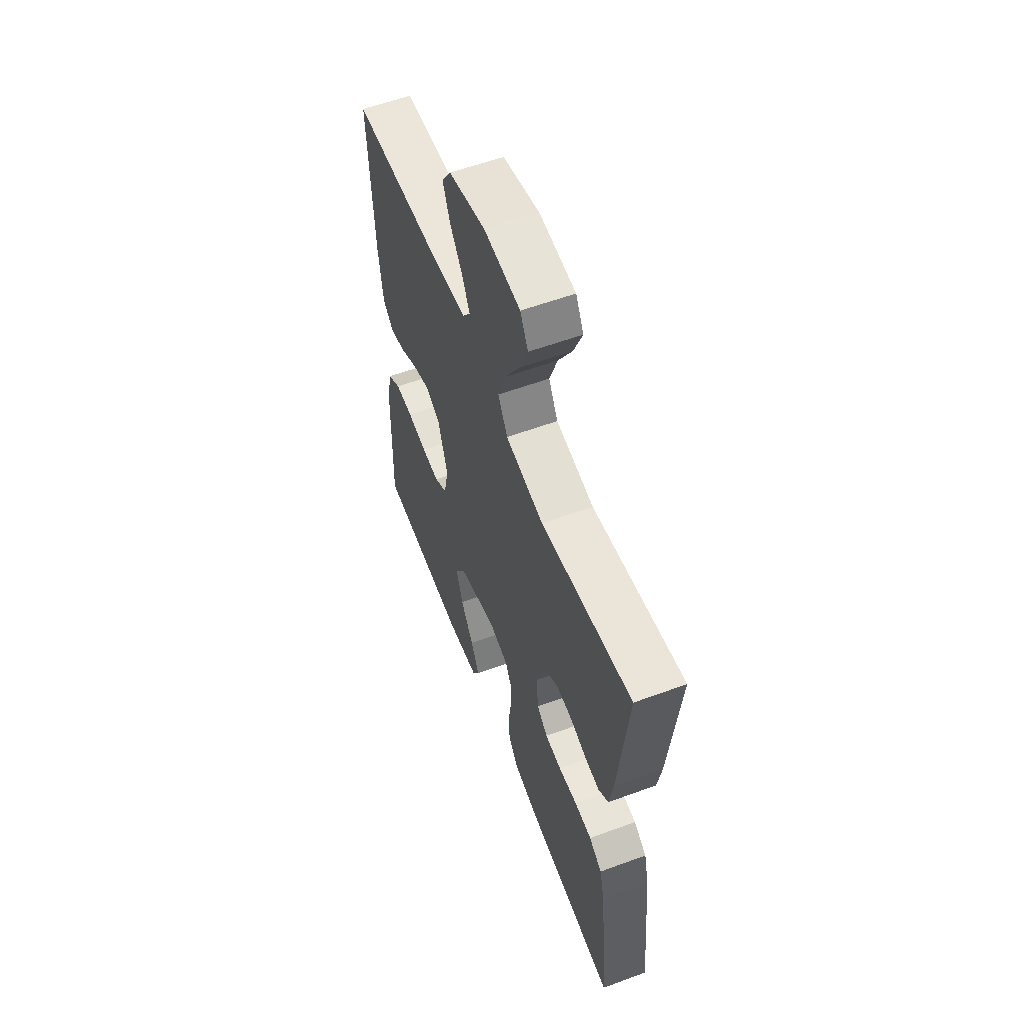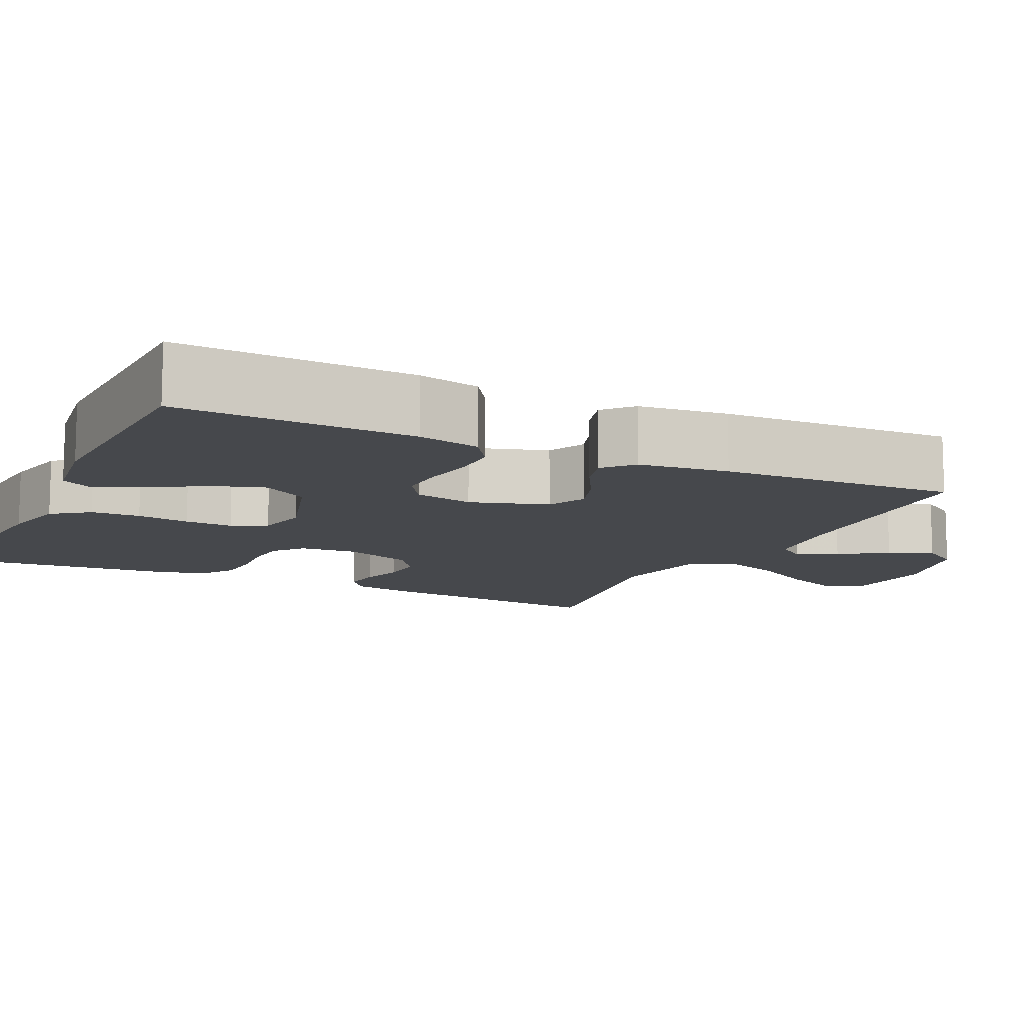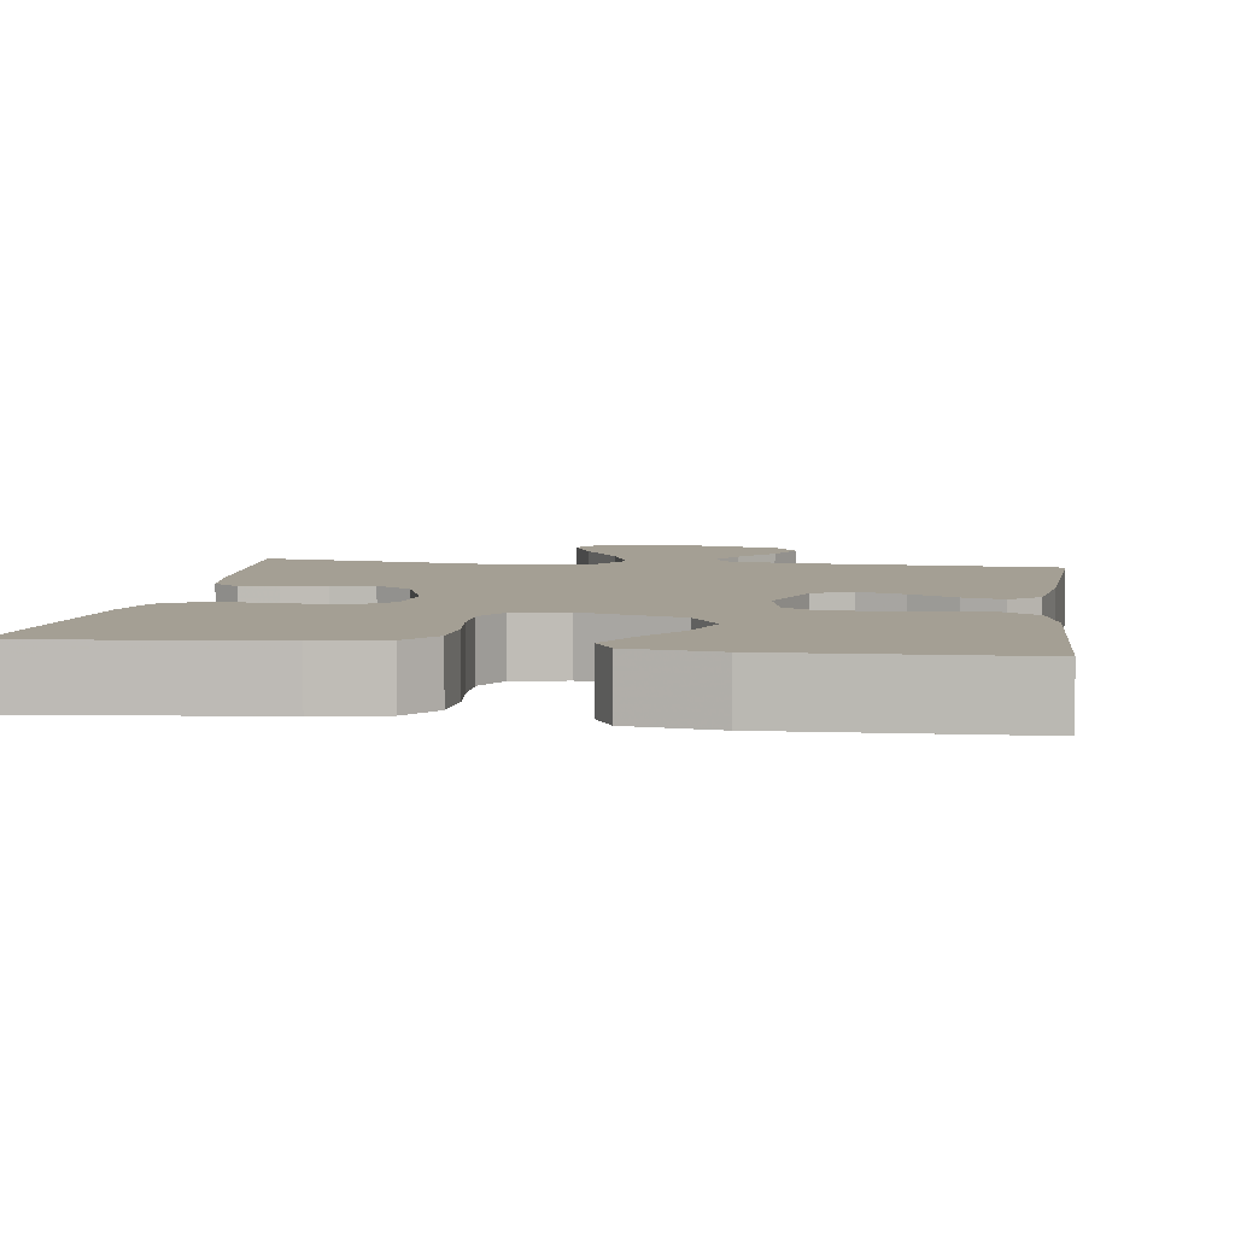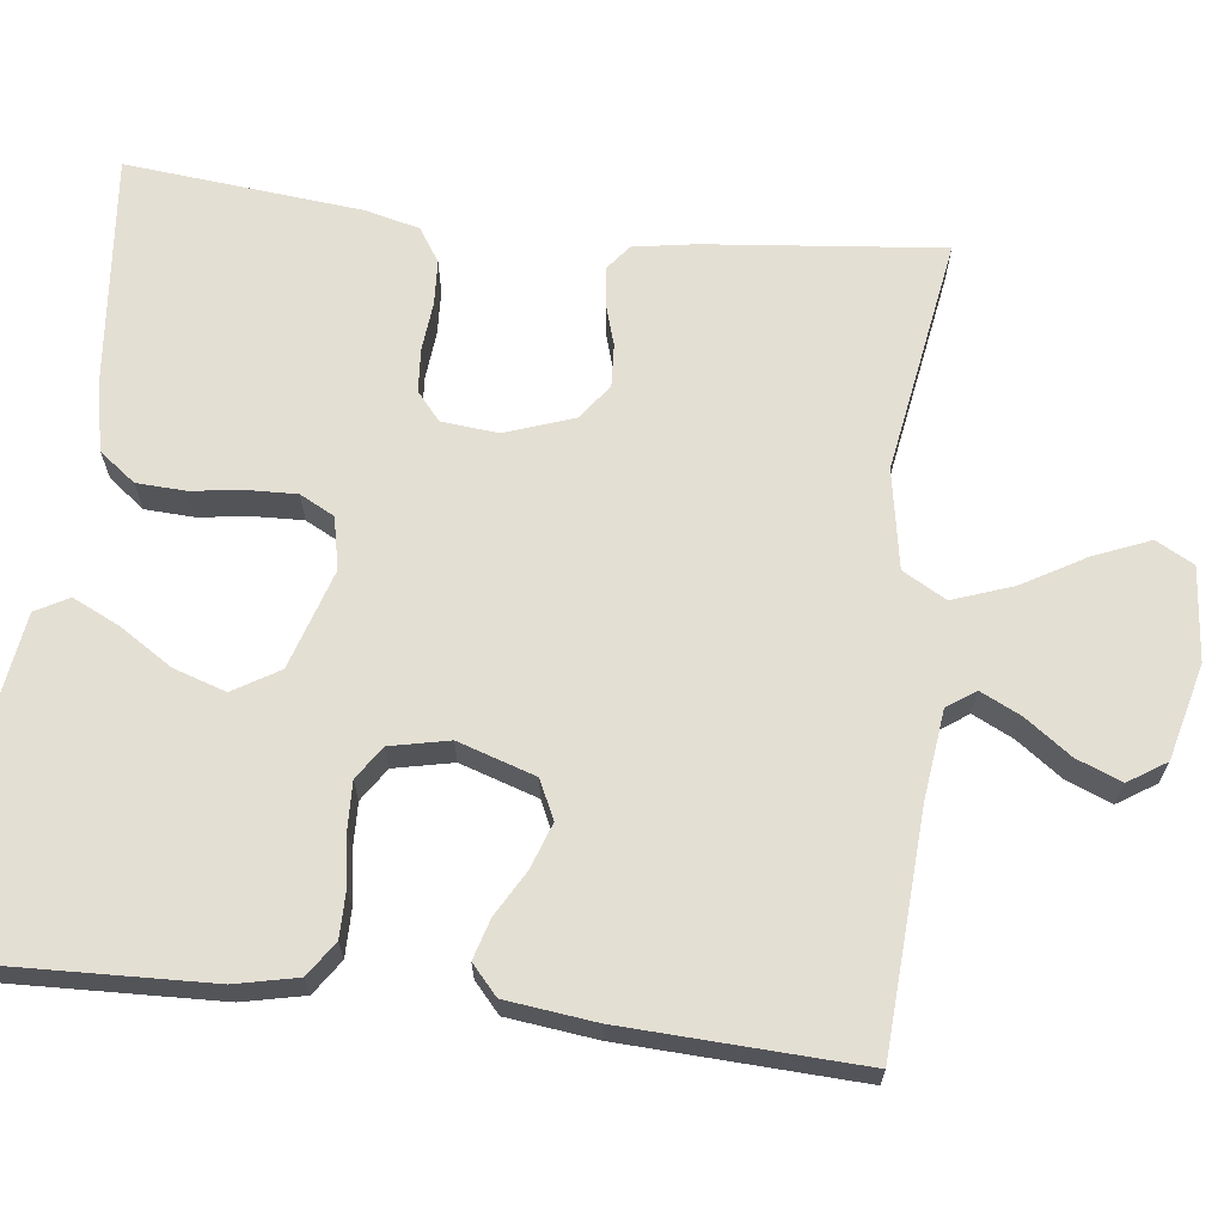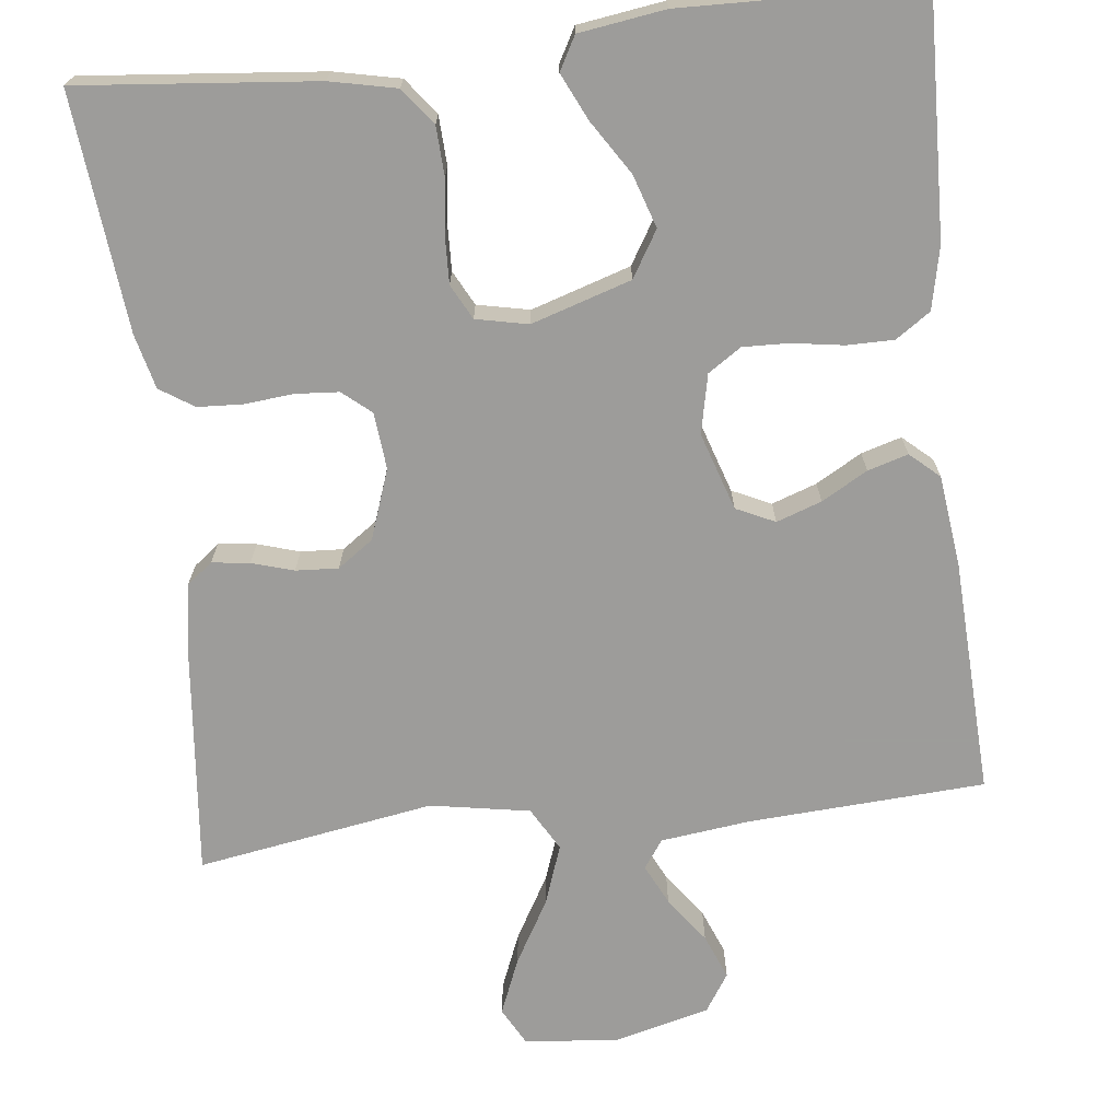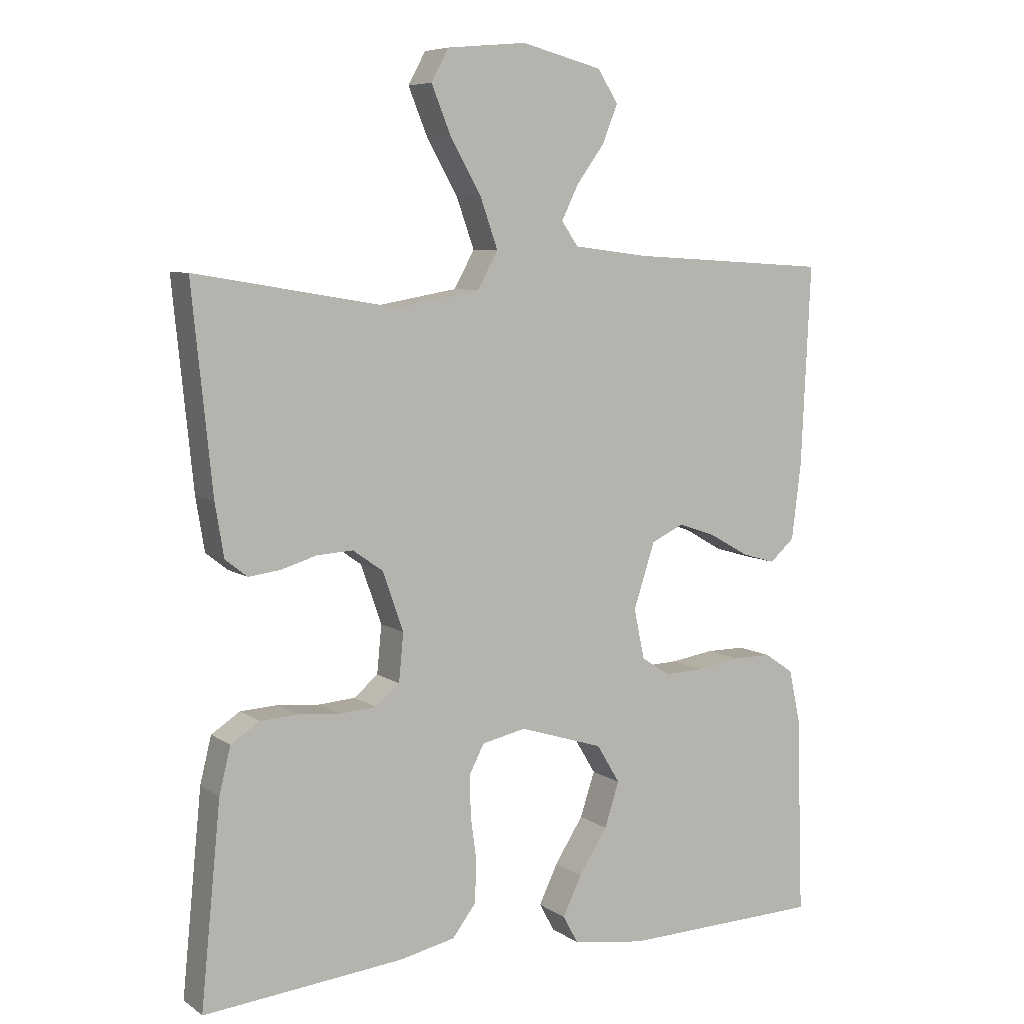
<metadata>
{"format":"obj","ext":"obj","renderer":"f3d","projection":"perspective","resolution":1024,"background":"white","views":[{"elev":58.5,"azim":69.2,"up":"+Z"},{"elev":-11.4,"azim":-116.0,"up":"+Y"},{"elev":5.5,"azim":-171.6,"up":"+Y"},{"elev":66.5,"azim":-83.3,"up":"+Y"},{"elev":-70.3,"azim":-173.5,"up":"+Y"},{"elev":7.2,"azim":150.8,"up":"+Z"}]}
</metadata>
<code>
v 0.5 0.07 -0.5
v 0.2 0.07 -0.471
v 0.116 0.07 -0.453
v 0.081 0.07 -0.407
v 0.078 0.07 -0.345
v 0.087 0.07 -0.278
v 0.089 0.07 -0.217
v 0.066 0.07 -0.173
v 0 0.07 -0.159
v -0.126 0.07 -0.199
v -0.161 0.07 -0.257
v -0.139 0.07 -0.324
v -0.096 0.07 -0.391
v -0.068 0.07 -0.45
v -0.091 0.07 -0.492
v -0.2 0.07 -0.508
v -0.5 0.07 -0.5
v -0.49 0.07 -0.2
v -0.473 0.07 -0.121
v -0.429 0.07 -0.091
v -0.37 0.07 -0.091
v -0.305 0.07 -0.101
v -0.246 0.07 -0.103
v -0.204 0.07 -0.075
v -0.188 0.07 0
v -0.22 0.07 0.098
v -0.269 0.07 0.121
v -0.326 0.07 0.101
v -0.384 0.07 0.068
v -0.435 0.07 0.053
v -0.472 0.07 0.086
v -0.486 0.07 0.2
v -0.5 0.07 0.5
v -0.2 0.07 0.518
v -0.087 0.07 0.532
v -0.062 0.07 0.568
v -0.087 0.07 0.619
v -0.129 0.07 0.677
v -0.152 0.07 0.734
v -0.121 0.07 0.782
v 0 0.07 0.813
v 0.119 0.07 0.802
v 0.145 0.07 0.754
v 0.116 0.07 0.683
v 0.07 0.07 0.603
v 0.043 0.07 0.527
v 0.074 0.07 0.472
v 0.2 0.07 0.45
v 0.5 0.07 0.5
v 0.47 0.07 0.2
v 0.457 0.07 0.121
v 0.424 0.07 0.095
v 0.376 0.07 0.101
v 0.323 0.07 0.117
v 0.269 0.07 0.12
v 0.224 0.07 0.088
v 0.193 0.07 0
v 0.2 0.07 -0.072
v 0.236 0.07 -0.102
v 0.291 0.07 -0.106
v 0.353 0.07 -0.1
v 0.41 0.07 -0.103
v 0.453 0.07 -0.131
v 0.47 0.07 -0.2
v 0.5 0 -0.5
v 0.2 0 -0.471
v 0.116 0 -0.453
v 0.081 0 -0.407
v 0.078 0 -0.345
v 0.087 0 -0.278
v 0.089 0 -0.217
v 0.066 0 -0.173
v 0 0 -0.159
v -0.126 0 -0.199
v -0.161 0 -0.257
v -0.139 0 -0.324
v -0.096 0 -0.391
v -0.068 0 -0.45
v -0.091 0 -0.492
v -0.2 0 -0.508
v -0.5 0 -0.5
v -0.49 0 -0.2
v -0.473 0 -0.121
v -0.429 0 -0.091
v -0.37 0 -0.091
v -0.305 0 -0.101
v -0.246 0 -0.103
v -0.204 0 -0.075
v -0.188 0 0
v -0.22 0 0.098
v -0.269 0 0.121
v -0.326 0 0.101
v -0.384 0 0.068
v -0.435 0 0.053
v -0.472 0 0.086
v -0.486 0 0.2
v -0.5 0 0.5
v -0.2 0 0.518
v -0.087 0 0.532
v -0.062 0 0.568
v -0.087 0 0.619
v -0.129 0 0.677
v -0.152 0 0.734
v -0.121 0 0.782
v 0 0 0.813
v 0.119 0 0.802
v 0.145 0 0.754
v 0.116 0 0.683
v 0.07 0 0.603
v 0.043 0 0.527
v 0.074 0 0.472
v 0.2 0 0.45
v 0.5 0 0.5
v 0.47 0 0.2
v 0.457 0 0.121
v 0.424 0 0.095
v 0.376 0 0.101
v 0.323 0 0.117
v 0.269 0 0.12
v 0.224 0 0.088
v 0.193 0 0
v 0.2 0 -0.072
v 0.236 0 -0.102
v 0.291 0 -0.106
v 0.353 0 -0.1
v 0.41 0 -0.103
v 0.453 0 -0.131
v 0.47 0 -0.2
f 60 61 62 63
f 59 60 63 64
f 51 52 53 54
f 51 54 55
f 48 49 50 51
f 47 48 51 55
f 46 47 55 56
f 42 43 44 45
f 42 45 46
f 41 42 46
f 40 41 46
f 37 38 39 40
f 36 37 40 46
f 35 36 46 56
f 31 32 33 34
f 28 29 30 31
f 27 28 31 34
f 26 27 34 35
f 19 20 21 22
f 19 22 23
f 18 19 23
f 17 18 23
f 16 17 23 24
f 12 13 14 15
f 11 12 15 16
f 3 4 5 6
f 3 6 7
f 2 3 7
f 59 64 1 2
f 58 59 2 7
f 57 58 7 8
f 56 57 8 9
f 25 26 35 56
f 25 56 9 10
f 11 16 24 25
f 10 11 25
f 127 126 125 124
f 128 127 124 123
f 118 117 116 115
f 119 118 115
f 115 114 113 112
f 119 115 112 111
f 120 119 111 110
f 109 108 107 106
f 110 109 106
f 110 106 105
f 110 105 104
f 104 103 102 101
f 110 104 101 100
f 120 110 100 99
f 98 97 96 95
f 95 94 93 92
f 98 95 92 91
f 99 98 91 90
f 86 85 84 83
f 87 86 83
f 87 83 82
f 87 82 81
f 88 87 81 80
f 79 78 77 76
f 80 79 76 75
f 70 69 68 67
f 71 70 67
f 71 67 66
f 66 65 128 123
f 71 66 123 122
f 72 71 122 121
f 73 72 121 120
f 120 99 90 89
f 74 73 120 89
f 89 88 80 75
f 89 75 74
f 1 65 66 2
f 2 66 67 3
f 3 67 68 4
f 4 68 69 5
f 5 69 70 6
f 6 70 71 7
f 7 71 72 8
f 8 72 73 9
f 9 73 74 10
f 10 74 75 11
f 11 75 76 12
f 12 76 77 13
f 13 77 78 14
f 14 78 79 15
f 15 79 80 16
f 16 80 81 17
f 17 81 82 18
f 18 82 83 19
f 19 83 84 20
f 20 84 85 21
f 21 85 86 22
f 22 86 87 23
f 23 87 88 24
f 24 88 89 25
f 25 89 90 26
f 26 90 91 27
f 27 91 92 28
f 28 92 93 29
f 29 93 94 30
f 30 94 95 31
f 31 95 96 32
f 32 96 97 33
f 33 97 98 34
f 34 98 99 35
f 35 99 100 36
f 36 100 101 37
f 37 101 102 38
f 38 102 103 39
f 39 103 104 40
f 40 104 105 41
f 41 105 106 42
f 42 106 107 43
f 43 107 108 44
f 44 108 109 45
f 45 109 110 46
f 46 110 111 47
f 47 111 112 48
f 48 112 113 49
f 49 113 114 50
f 50 114 115 51
f 51 115 116 52
f 52 116 117 53
f 53 117 118 54
f 54 118 119 55
f 55 119 120 56
f 56 120 121 57
f 57 121 122 58
f 58 122 123 59
f 59 123 124 60
f 60 124 125 61
f 61 125 126 62
f 62 126 127 63
f 63 127 128 64
f 64 128 65 1

</code>
